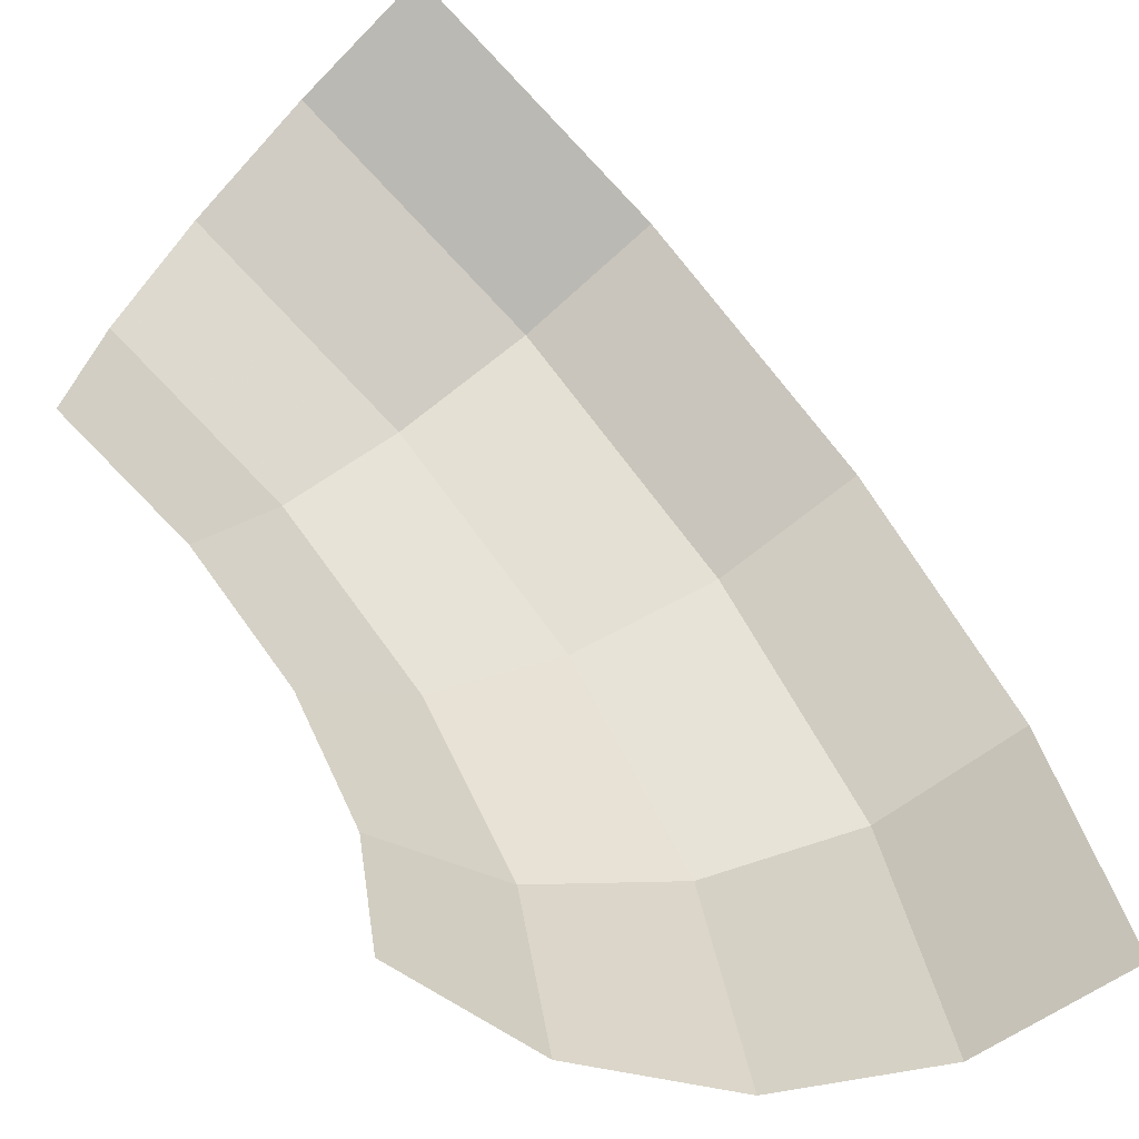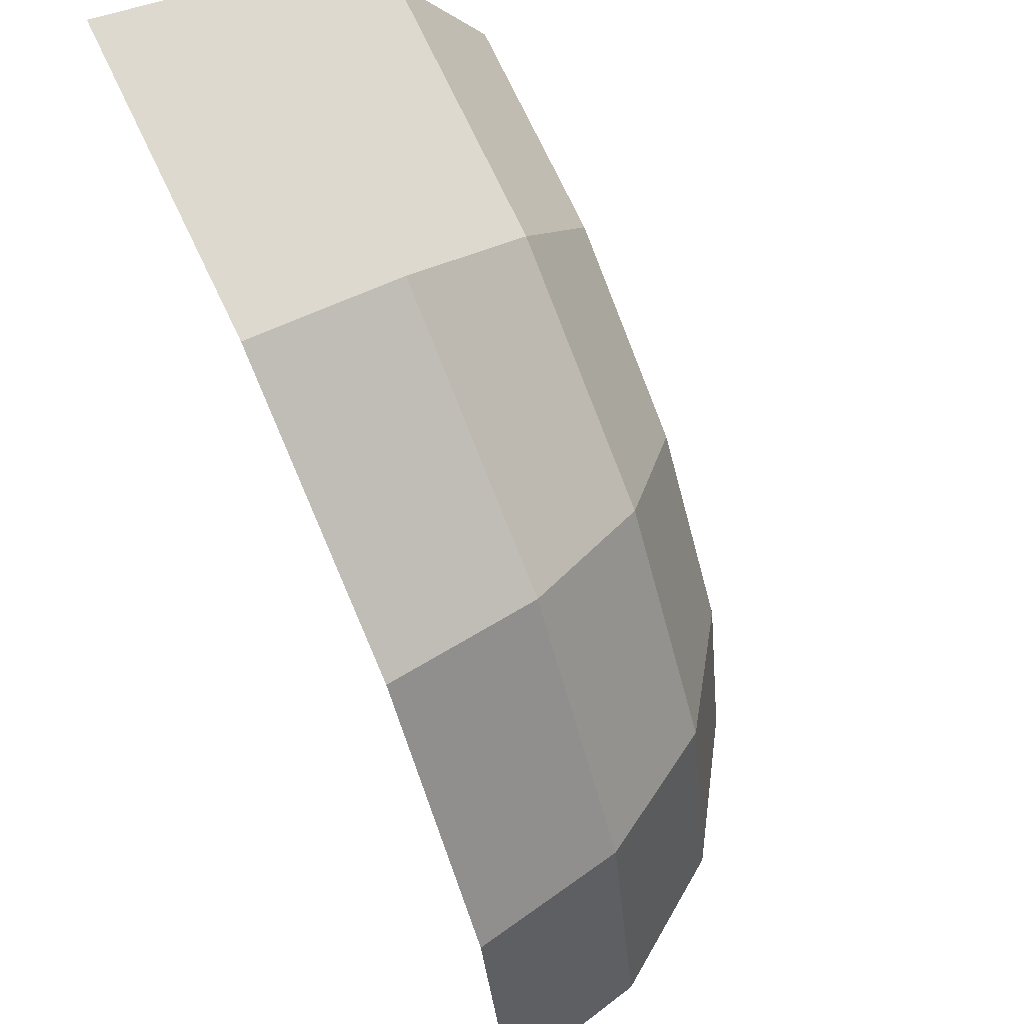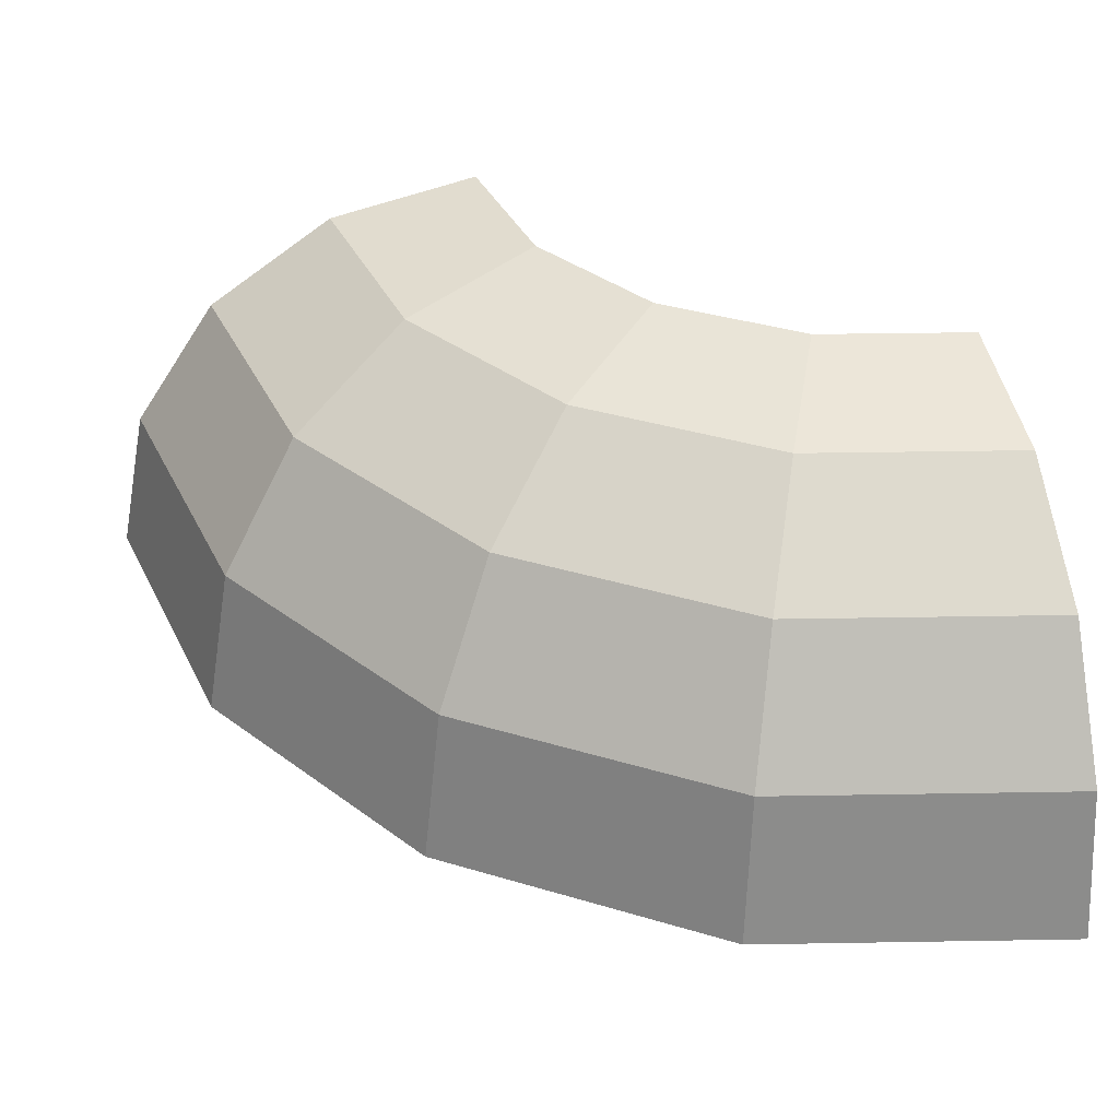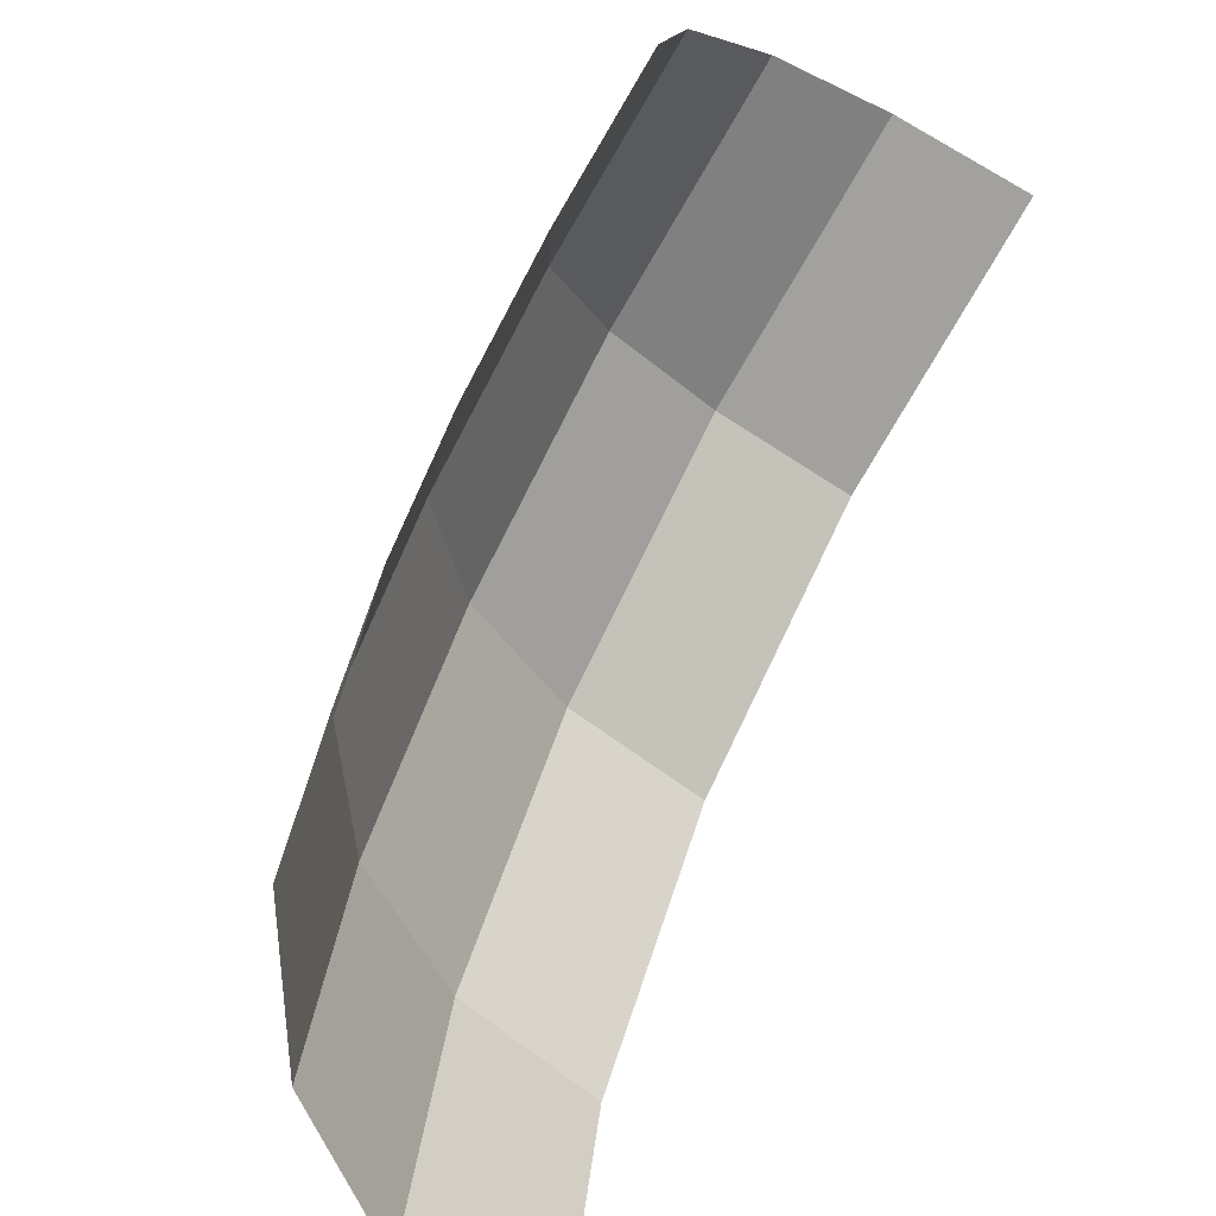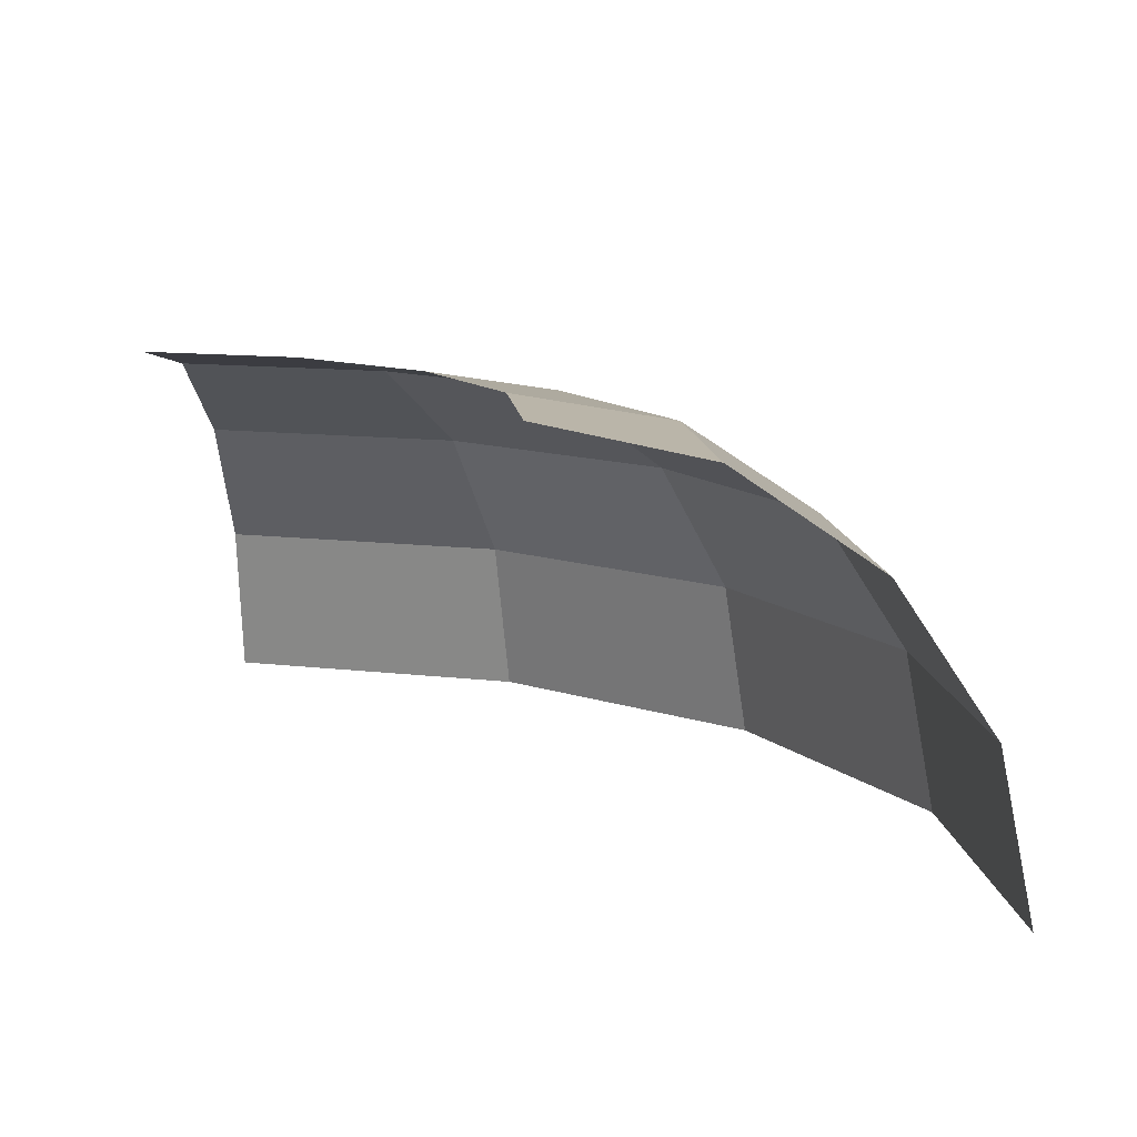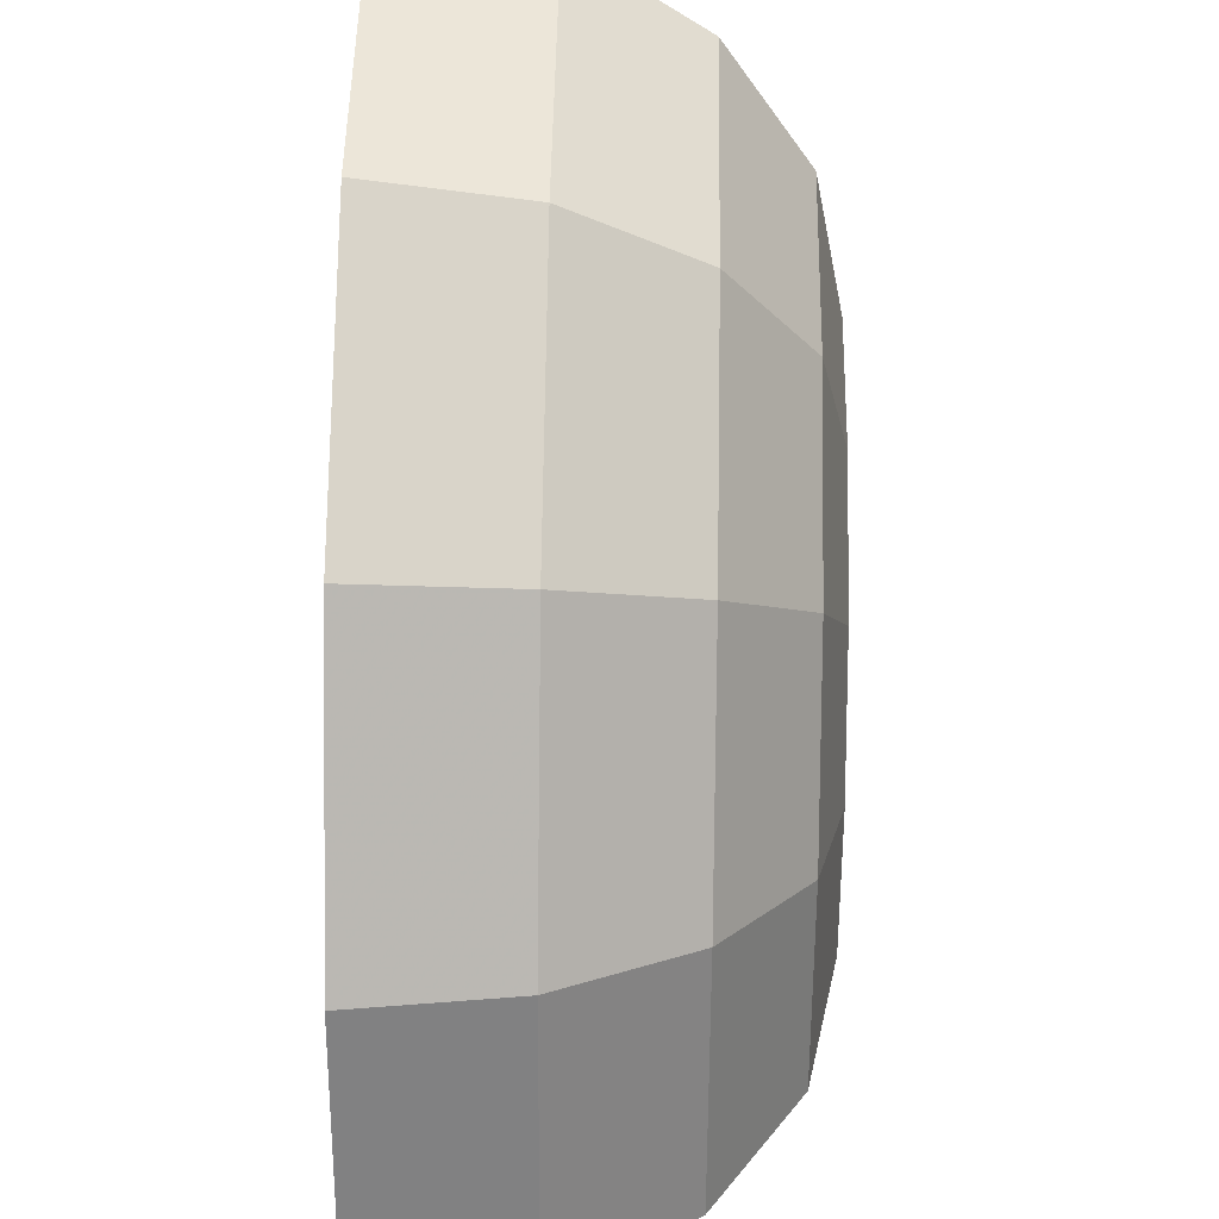
<metadata>
{"format":"obj","ext":"obj","renderer":"f3d","projection":"perspective","resolution":1024,"background":"white","views":[{"elev":-67.4,"azim":-45.3,"up":"+Z"},{"elev":65.0,"azim":63.6,"up":"+Z"},{"elev":37.1,"azim":77.5,"up":"+Y"},{"elev":-68.7,"azim":-121.3,"up":"+Z"},{"elev":12.0,"azim":-85.1,"up":"+Y"},{"elev":41.1,"azim":91.1,"up":"+Z"}]}
</metadata>
<code>
v 0.05 0.05 0
v 0.04619 0.05 0.01913
v 0.06388 0.04619 0.02646
v 0.06914 0.04619 0
v 0.06914 0.04619 0
v 0.06388 0.04619 0.02646
v 0.07886 0.03535 0.03266
v 0.08536 0.03535 0
v 0.08536 0.03535 0
v 0.07886 0.03535 0.03266
v 0.08887 0.01913 0.03682
v 0.0962 0.01913 0
v 0.0962 0.01913 0
v 0.08887 0.01913 0.03682
v 0.09239 0 0.03827
v 0.1 0 0
v 0.04619 0.05 0.01913
v 0.03535 0.05 0.03535
v 0.04888 0.04619 0.04888
v 0.06388 0.04619 0.02646
v 0.06388 0.04619 0.02646
v 0.04888 0.04619 0.04888
v 0.06035 0.03535 0.06035
v 0.07886 0.03535 0.03266
v 0.07886 0.03535 0.03266
v 0.06035 0.03535 0.06035
v 0.06802 0.01913 0.06802
v 0.08887 0.01913 0.03682
v 0.08887 0.01913 0.03682
v 0.06802 0.01913 0.06802
v 0.07071 0 0.07071
v 0.09239 0 0.03827
v 0.03535 0.05 0.03535
v 0.01913 0.05 0.04619
v 0.02646 0.04619 0.06388
v 0.04888 0.04619 0.04888
v 0.04888 0.04619 0.04888
v 0.02646 0.04619 0.06388
v 0.03266 0.03535 0.07886
v 0.06035 0.03535 0.06035
v 0.06035 0.03535 0.06035
v 0.03266 0.03535 0.07886
v 0.03682 0.01913 0.08887
v 0.06802 0.01913 0.06802
v 0.06802 0.01913 0.06802
v 0.03682 0.01913 0.08887
v 0.03827 0 0.09239
v 0.07071 0 0.07071
v 0.01913 0.05 0.04619
v 0 0.05 0.05
v 0 0.04619 0.06914
v 0.02646 0.04619 0.06388
v 0.02646 0.04619 0.06388
v 0 0.04619 0.06914
v 0 0.03535 0.08536
v 0.03266 0.03535 0.07886
v 0.03266 0.03535 0.07886
v 0 0.03535 0.08536
v 0 0.01913 0.0962
v 0.03682 0.01913 0.08887
v 0.03682 0.01913 0.08887
v 0 0.01913 0.0962
v 0 0 0.1
v 0.03827 0 0.09239
g mesh51392
f 1 2 3
f 3 4 1
f 5 6 7
f 7 8 5
f 9 10 11
f 11 12 9
f 13 14 15
f 15 16 13
f 17 18 19
f 19 20 17
f 21 22 23
f 23 24 21
f 25 26 27
f 27 28 25
f 29 30 31
f 31 32 29
f 33 34 35
f 35 36 33
f 37 38 39
f 39 40 37
f 41 42 43
f 43 44 41
f 45 46 47
f 47 48 45
f 49 50 51
f 51 52 49
f 53 54 55
f 55 56 53
f 57 58 59
f 59 60 57
f 61 62 63
f 63 64 61

</code>
